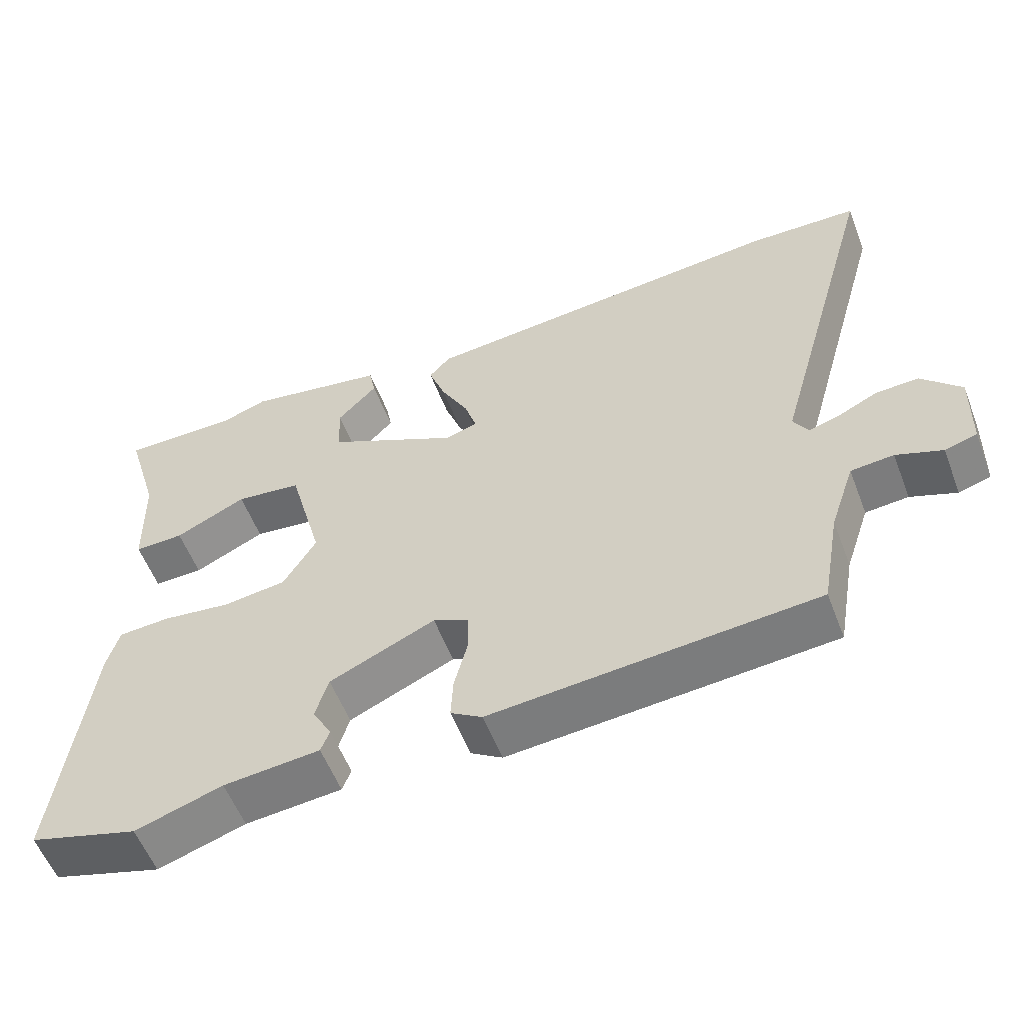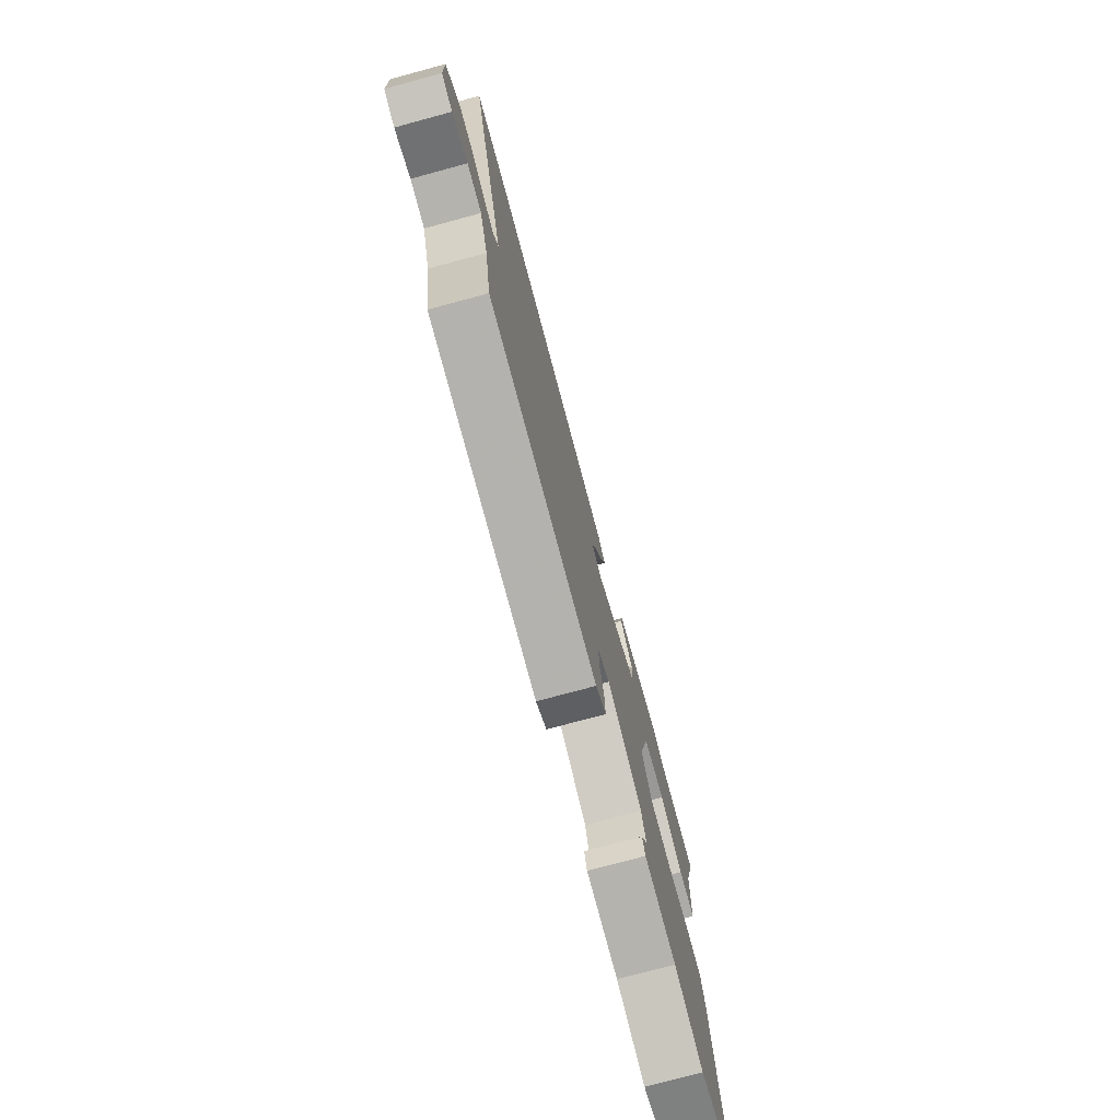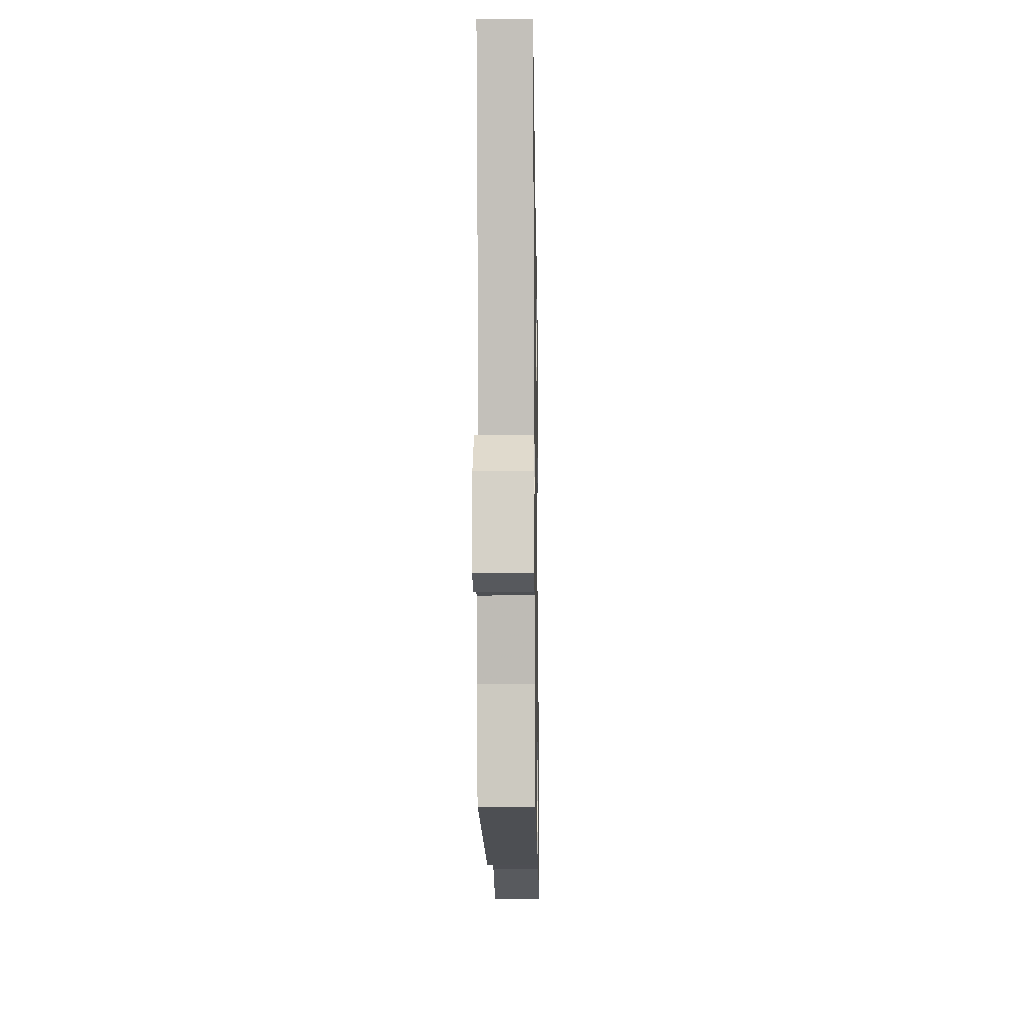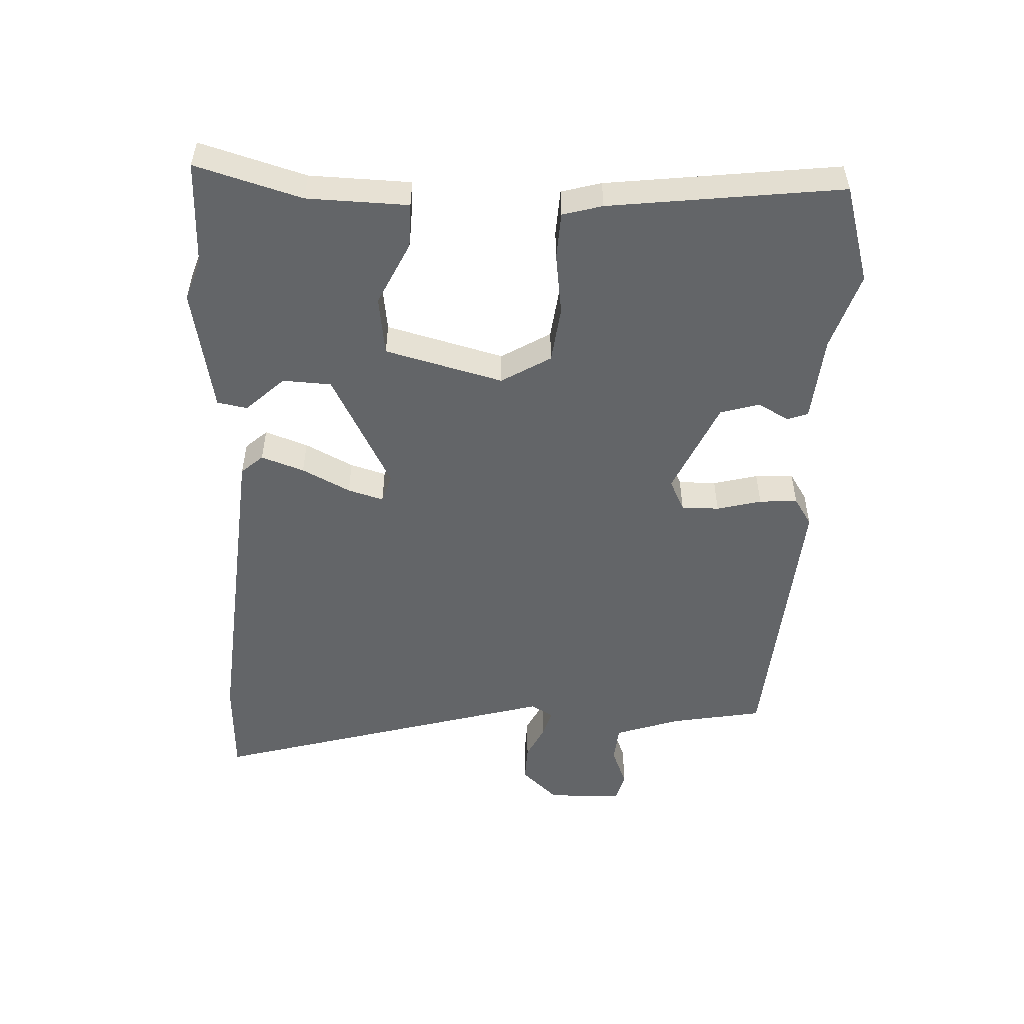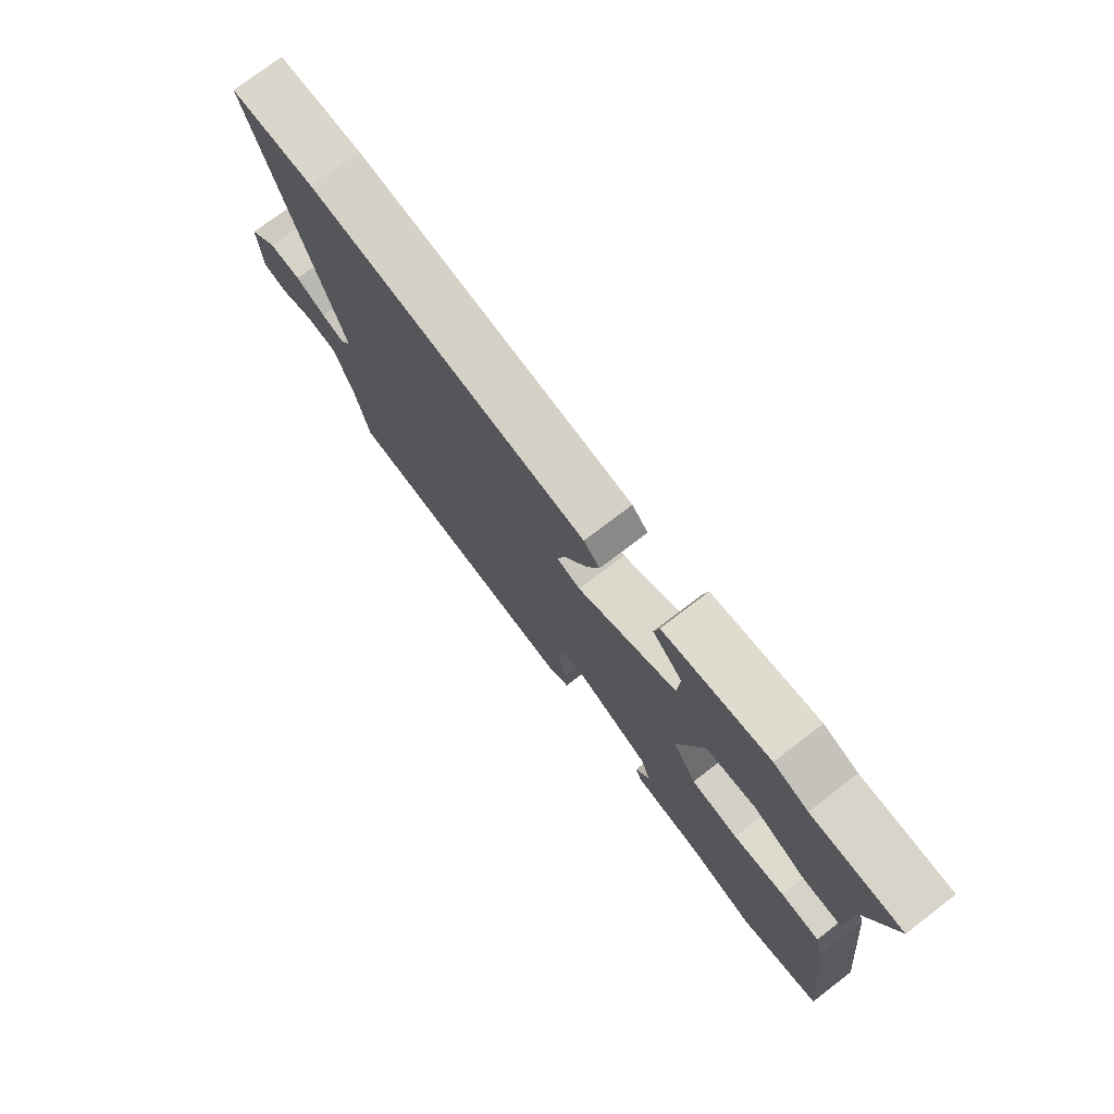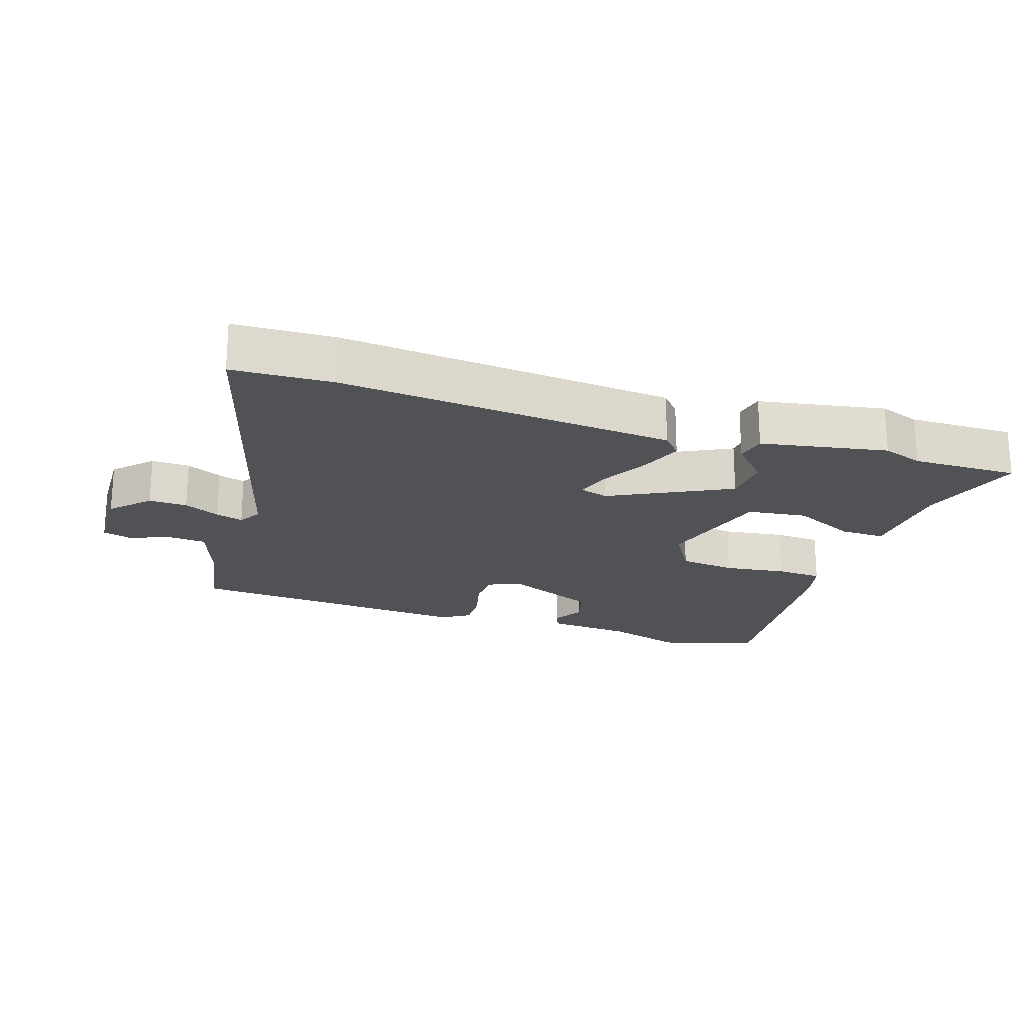
<metadata>
{"format":"obj","ext":"obj","renderer":"f3d","projection":"perspective","resolution":1024,"background":"white","views":[{"elev":-56.7,"azim":-159.0,"up":"+Z"},{"elev":-75.5,"azim":-74.9,"up":"+Z"},{"elev":-13.2,"azim":-89.1,"up":"+Z"},{"elev":-51.4,"azim":87.7,"up":"+Y"},{"elev":75.5,"azim":52.6,"up":"+Z"},{"elev":-20.7,"azim":-18.4,"up":"+Y"}]}
</metadata>
<code>
v 0.593 0.07 -0.473
v 0.44 0.07 -0.518
v 0.318 0.07 -0.479
v 0.183 0.07 -0.467
v 0.171 0.07 -0.435
v 0.198 0.07 -0.386
v 0.18 0.07 -0.325
v 0.032 0.07 -0.259
v -0.018 0.07 -0.283
v -0.018 0.07 -0.342
v 0 0.07 -0.412
v 0.003 0.07 -0.472
v -0.041 0.07 -0.5
v -0.494 0.07 -0.464
v -0.52 0.07 -0.319
v -0.555 0.07 -0.216
v -0.615 0.07 -0.211
v -0.679 0.07 -0.236
v -0.724 0.07 -0.223
v -0.728 0.07 -0.105
v -0.673 0.07 -0.047
v -0.613 0.07 -0.049
v -0.557 0.07 -0.076
v -0.514 0.07 -0.089
v -0.493 0.07 -0.053
v -0.647 0.07 0.494
v -0.492 0.07 0.5
v 0.029 0.07 0.453
v 0.059 0.07 0.419
v 0.035 0.07 0.352
v -0.004 0.07 0.277
v -0.021 0.07 0.221
v 0.024 0.07 0.207
v 0.21 0.07 0.303
v 0.214 0.07 0.379
v 0.158 0.07 0.439
v 0.167 0.07 0.486
v 0.364 0.07 0.522
v 0.428 0.07 0.499
v 0.594 0.07 0.501
v 0.545 0.07 0.336
v 0.54 0.07 0.178
v 0.47 0.07 0.179
v 0.37 0.07 0.227
v 0.277 0.07 0.215
v 0.228 0.07 0.031
v 0.274 0.07 -0.046
v 0.363 0.07 -0.057
v 0.46 0.07 -0.044
v 0.533 0.07 -0.048
v 0.55 0.07 -0.11
v 0.593 0 -0.473
v 0.44 0 -0.518
v 0.318 0 -0.479
v 0.183 0 -0.467
v 0.171 0 -0.435
v 0.198 0 -0.386
v 0.18 0 -0.325
v 0.032 0 -0.259
v -0.018 0 -0.283
v -0.018 0 -0.342
v 0 0 -0.412
v 0.003 0 -0.472
v -0.041 0 -0.5
v -0.494 0 -0.464
v -0.52 0 -0.319
v -0.555 0 -0.216
v -0.615 0 -0.211
v -0.679 0 -0.236
v -0.724 0 -0.223
v -0.728 0 -0.105
v -0.673 0 -0.047
v -0.613 0 -0.049
v -0.557 0 -0.076
v -0.514 0 -0.089
v -0.493 0 -0.053
v -0.647 0 0.494
v -0.492 0 0.5
v 0.029 0 0.453
v 0.059 0 0.419
v 0.035 0 0.352
v -0.004 0 0.277
v -0.021 0 0.221
v 0.024 0 0.207
v 0.21 0 0.303
v 0.214 0 0.379
v 0.158 0 0.439
v 0.167 0 0.486
v 0.364 0 0.522
v 0.428 0 0.499
v 0.594 0 0.501
v 0.545 0 0.336
v 0.54 0 0.178
v 0.47 0 0.179
v 0.37 0 0.227
v 0.277 0 0.215
v 0.228 0 0.031
v 0.274 0 -0.046
v 0.363 0 -0.057
v 0.46 0 -0.044
v 0.533 0 -0.048
v 0.55 0 -0.11
f 1 2 3
f 51 1 3
f 50 51 3
f 49 50 3
f 48 49 3
f 47 48 3 4
f 41 42 43 44
f 41 44 45
f 40 41 45
f 39 40 45
f 37 38 39
f 36 37 39
f 35 36 39
f 34 35 39 45
f 33 34 45 46
f 29 30 31
f 28 29 31
f 27 28 31
f 26 27 31
f 25 26 31
f 24 25 31 32
f 21 22 23
f 20 21 23
f 19 20 23
f 18 19 23
f 17 18 23
f 16 17 23 24
f 33 46 47
f 32 33 47
f 24 32 47
f 16 24 47
f 15 16 47
f 13 14 15
f 12 13 15
f 11 12 15
f 10 11 15
f 4 5 6
f 47 4 6
f 47 6 7
f 9 10 15
f 8 9 15 47
f 7 8 47
f 54 53 52
f 54 52 102
f 54 102 101
f 54 101 100
f 54 100 99
f 55 54 99 98
f 95 94 93 92
f 96 95 92
f 96 92 91
f 96 91 90
f 90 89 88
f 90 88 87
f 90 87 86
f 96 90 86 85
f 97 96 85 84
f 82 81 80
f 82 80 79
f 82 79 78
f 82 78 77
f 82 77 76
f 83 82 76 75
f 74 73 72
f 74 72 71
f 74 71 70
f 74 70 69
f 74 69 68
f 75 74 68 67
f 98 97 84
f 98 84 83
f 98 83 75
f 98 75 67
f 98 67 66
f 66 65 64
f 66 64 63
f 66 63 62
f 66 62 61
f 57 56 55
f 57 55 98
f 58 57 98
f 66 61 60
f 98 66 60 59
f 98 59 58
f 1 52 53 2
f 2 53 54 3
f 3 54 55 4
f 4 55 56 5
f 5 56 57 6
f 6 57 58 7
f 7 58 59 8
f 8 59 60 9
f 9 60 61 10
f 10 61 62 11
f 11 62 63 12
f 12 63 64 13
f 13 64 65 14
f 14 65 66 15
f 15 66 67 16
f 16 67 68 17
f 17 68 69 18
f 18 69 70 19
f 19 70 71 20
f 20 71 72 21
f 21 72 73 22
f 22 73 74 23
f 23 74 75 24
f 24 75 76 25
f 25 76 77 26
f 26 77 78 27
f 27 78 79 28
f 28 79 80 29
f 29 80 81 30
f 30 81 82 31
f 31 82 83 32
f 32 83 84 33
f 33 84 85 34
f 34 85 86 35
f 35 86 87 36
f 36 87 88 37
f 37 88 89 38
f 38 89 90 39
f 39 90 91 40
f 40 91 92 41
f 41 92 93 42
f 42 93 94 43
f 43 94 95 44
f 44 95 96 45
f 45 96 97 46
f 46 97 98 47
f 47 98 99 48
f 48 99 100 49
f 49 100 101 50
f 50 101 102 51
f 51 102 52 1

</code>
